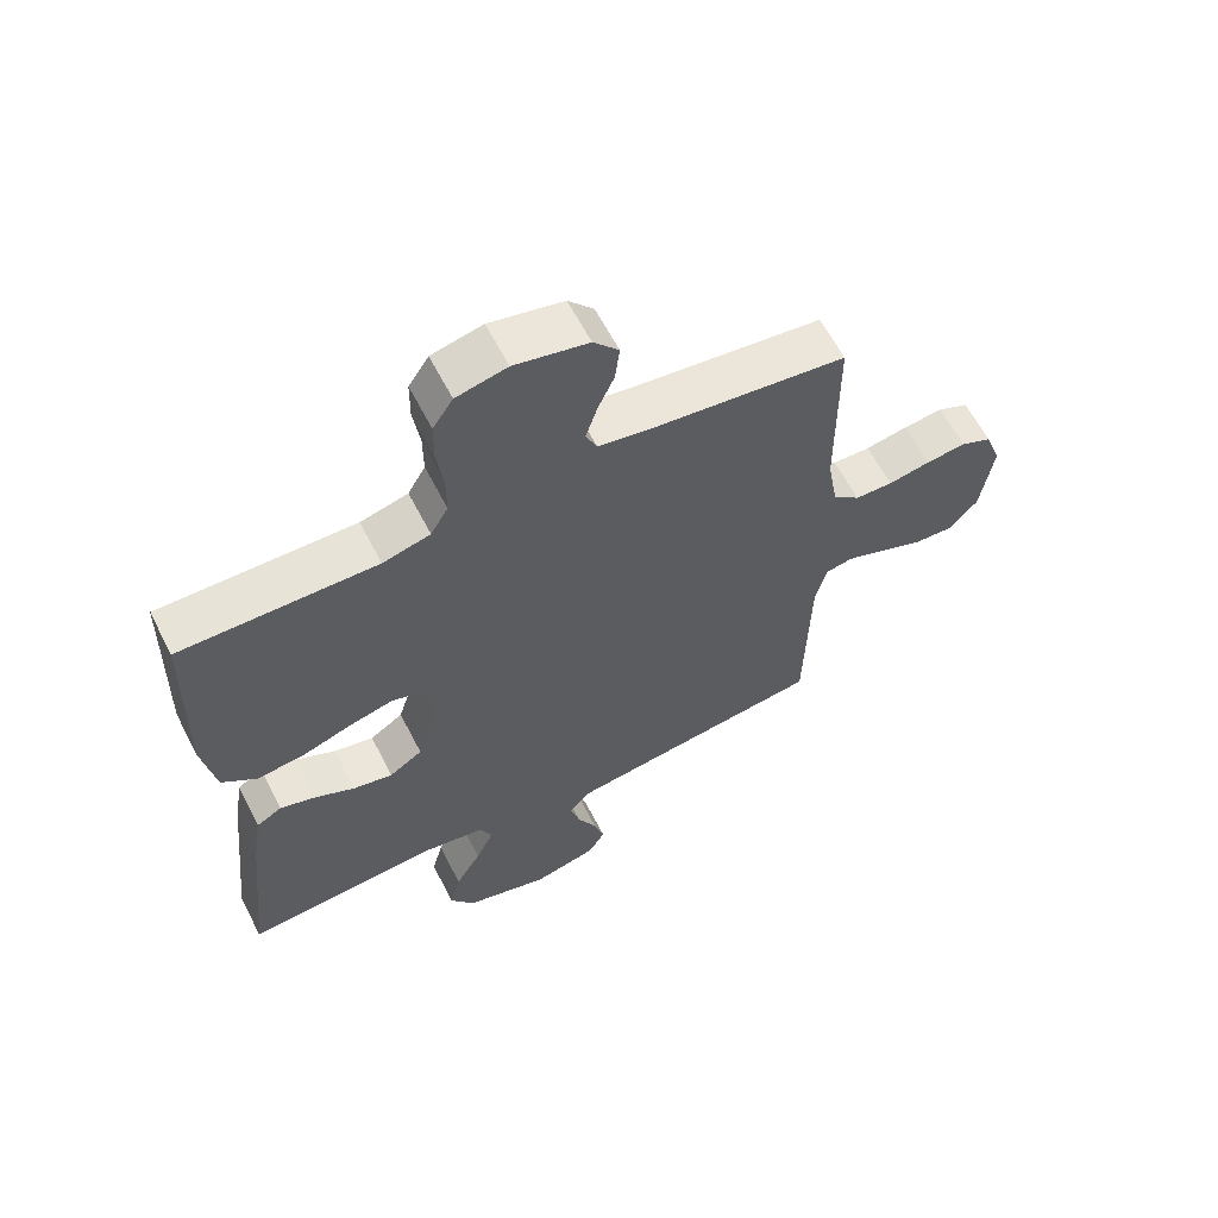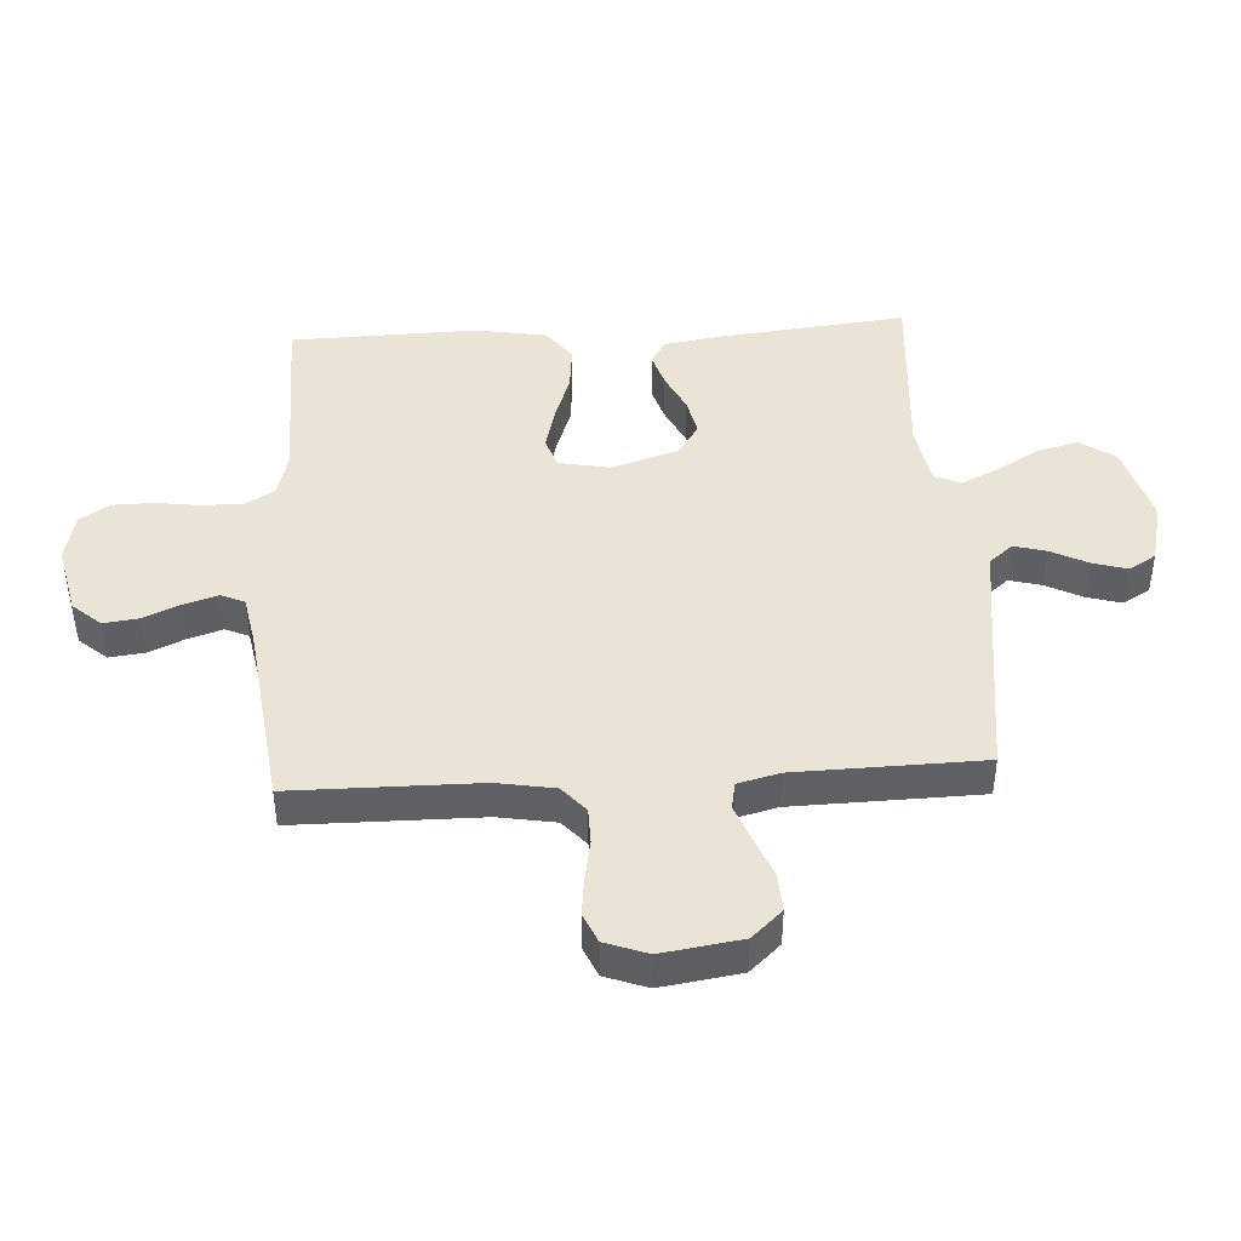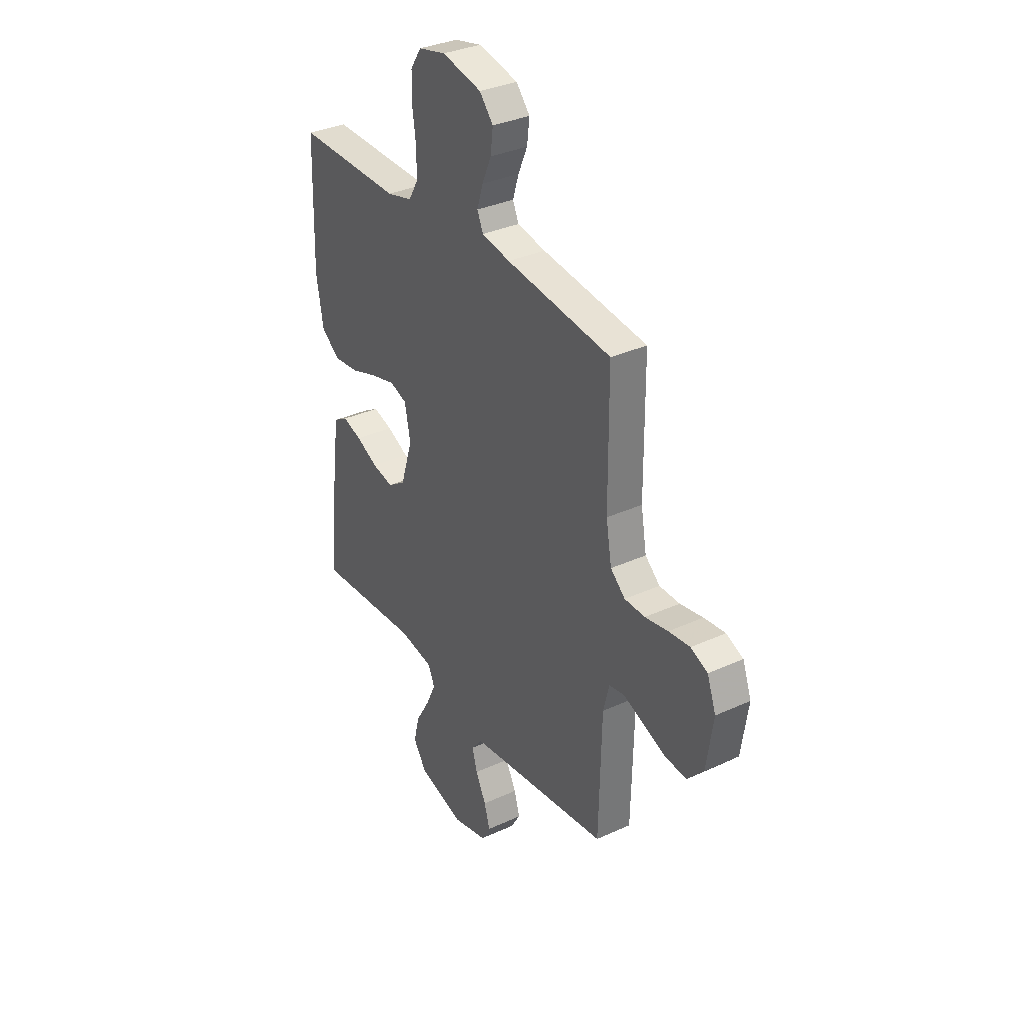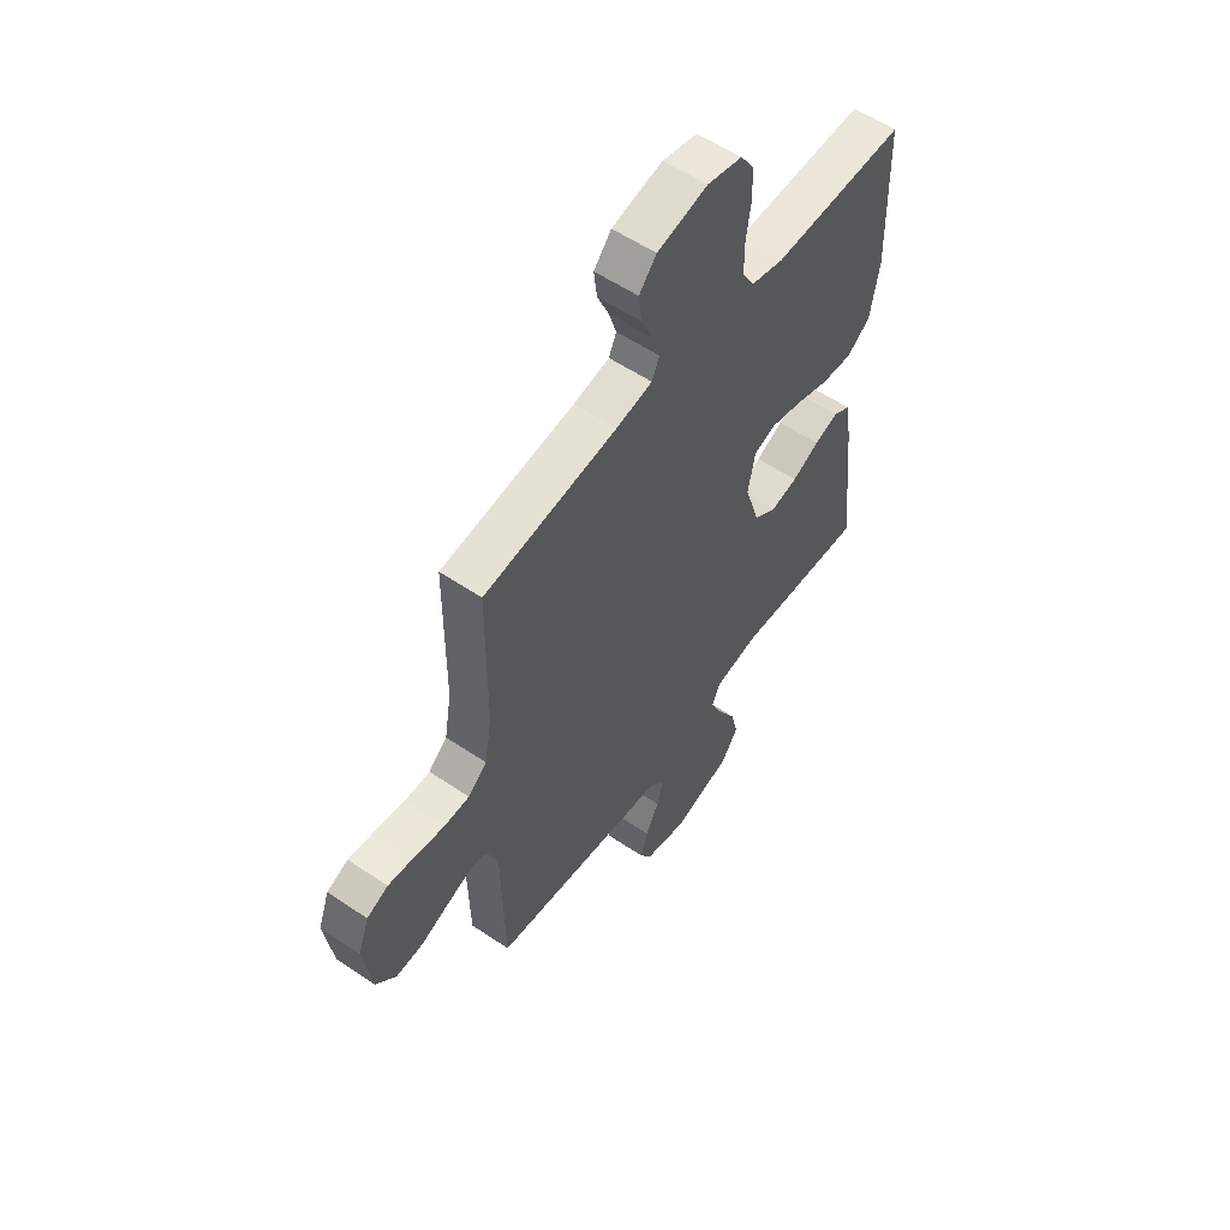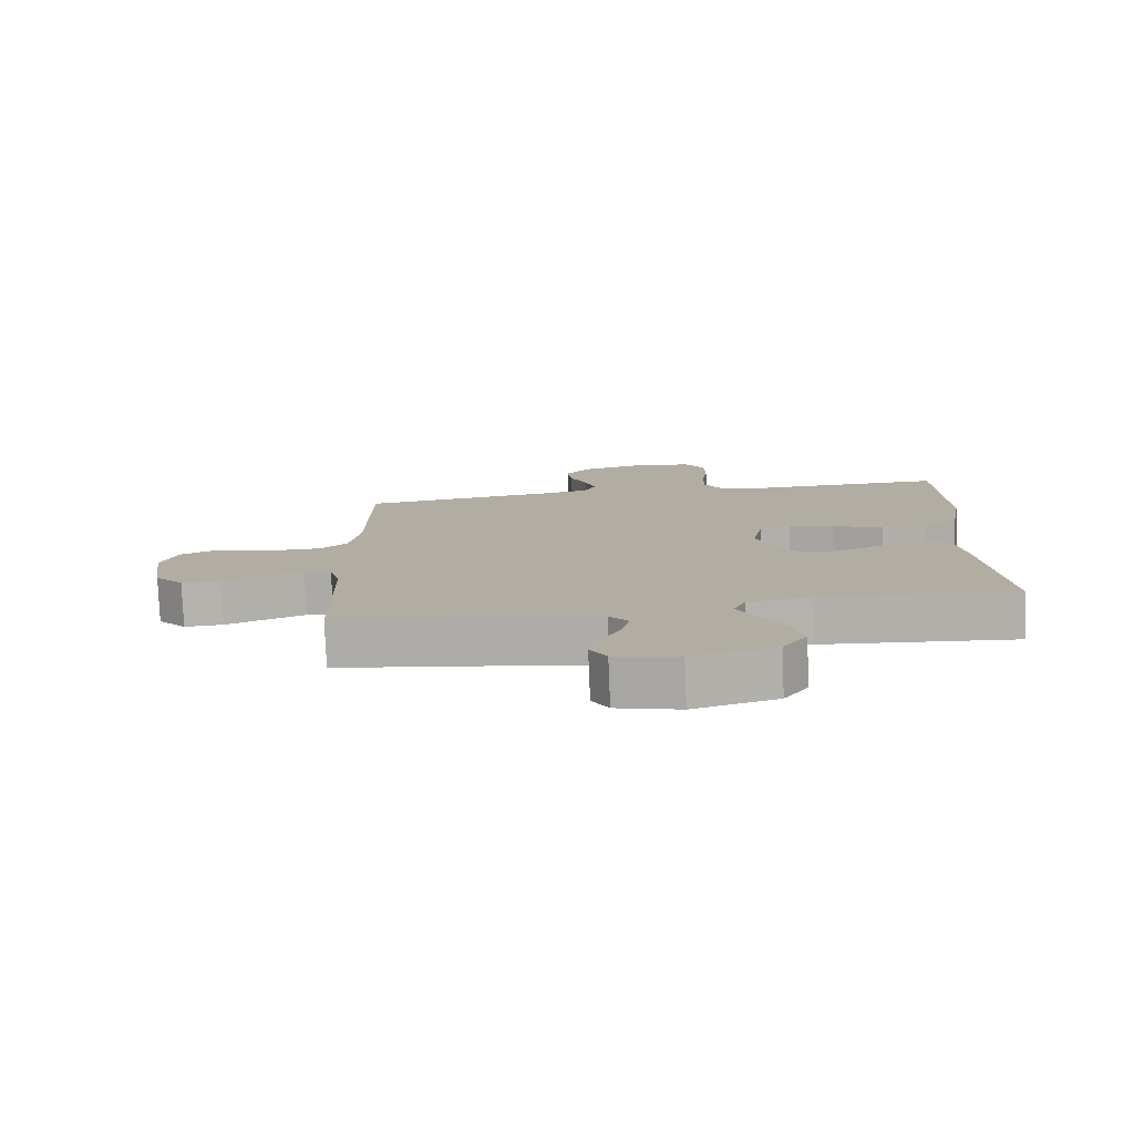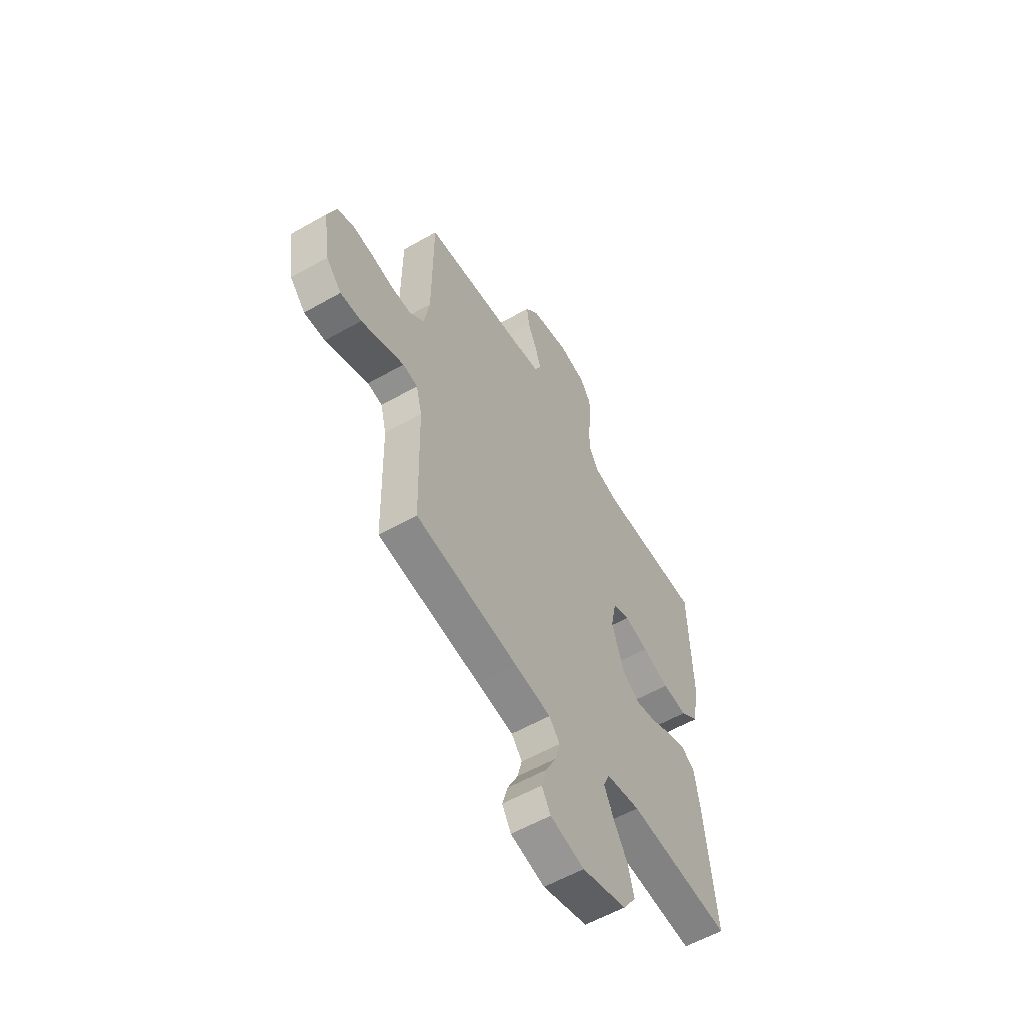
<metadata>
{"format":"obj","ext":"obj","renderer":"f3d","projection":"perspective","resolution":1024,"background":"white","views":[{"elev":62.1,"azim":-27.2,"up":"+Z"},{"elev":43.8,"azim":86.6,"up":"+Y"},{"elev":33.6,"azim":57.9,"up":"+Z"},{"elev":56.5,"azim":125.2,"up":"+Z"},{"elev":-79.0,"azim":-177.6,"up":"+Z"},{"elev":-57.4,"azim":120.7,"up":"+Z"}]}
</metadata>
<code>
v 0.5 0.07 -0.5
v 0.2 0.07 -0.539
v 0.096 0.07 -0.553
v 0.065 0.07 -0.591
v 0.079 0.07 -0.643
v 0.109 0.07 -0.702
v 0.125 0.07 -0.757
v 0.099 0.07 -0.801
v 0 0.07 -0.825
v -0.13 0.07 -0.788
v -0.168 0.07 -0.732
v -0.151 0.07 -0.665
v -0.111 0.07 -0.597
v -0.083 0.07 -0.537
v -0.101 0.07 -0.495
v -0.2 0.07 -0.478
v -0.5 0.07 -0.5
v -0.468 0.07 -0.2
v -0.453 0.07 -0.105
v -0.414 0.07 -0.082
v -0.359 0.07 -0.099
v -0.297 0.07 -0.129
v -0.236 0.07 -0.142
v -0.185 0.07 -0.108
v -0.151 0.07 0
v -0.167 0.07 0.081
v -0.216 0.07 0.098
v -0.286 0.07 0.08
v -0.364 0.07 0.053
v -0.435 0.07 0.046
v -0.488 0.07 0.086
v -0.508 0.07 0.2
v -0.5 0.07 0.5
v -0.2 0.07 0.496
v -0.127 0.07 0.515
v -0.1 0.07 0.562
v -0.1 0.07 0.628
v -0.11 0.07 0.699
v -0.109 0.07 0.765
v -0.078 0.07 0.812
v 0 0.07 0.83
v 0.113 0.07 0.805
v 0.152 0.07 0.76
v 0.145 0.07 0.703
v 0.119 0.07 0.644
v 0.102 0.07 0.59
v 0.119 0.07 0.552
v 0.2 0.07 0.537
v 0.5 0.07 0.5
v 0.502 0.07 0.2
v 0.518 0.07 0.108
v 0.56 0.07 0.071
v 0.618 0.07 0.07
v 0.683 0.07 0.082
v 0.744 0.07 0.089
v 0.792 0.07 0.068
v 0.817 0.07 0
v 0.798 0.07 -0.128
v 0.753 0.07 -0.177
v 0.692 0.07 -0.174
v 0.627 0.07 -0.148
v 0.567 0.07 -0.125
v 0.524 0.07 -0.133
v 0.507 0.07 -0.2
v 0.5 0 -0.5
v 0.2 0 -0.539
v 0.096 0 -0.553
v 0.065 0 -0.591
v 0.079 0 -0.643
v 0.109 0 -0.702
v 0.125 0 -0.757
v 0.099 0 -0.801
v 0 0 -0.825
v -0.13 0 -0.788
v -0.168 0 -0.732
v -0.151 0 -0.665
v -0.111 0 -0.597
v -0.083 0 -0.537
v -0.101 0 -0.495
v -0.2 0 -0.478
v -0.5 0 -0.5
v -0.468 0 -0.2
v -0.453 0 -0.105
v -0.414 0 -0.082
v -0.359 0 -0.099
v -0.297 0 -0.129
v -0.236 0 -0.142
v -0.185 0 -0.108
v -0.151 0 0
v -0.167 0 0.081
v -0.216 0 0.098
v -0.286 0 0.08
v -0.364 0 0.053
v -0.435 0 0.046
v -0.488 0 0.086
v -0.508 0 0.2
v -0.5 0 0.5
v -0.2 0 0.496
v -0.127 0 0.515
v -0.1 0 0.562
v -0.1 0 0.628
v -0.11 0 0.699
v -0.109 0 0.765
v -0.078 0 0.812
v 0 0 0.83
v 0.113 0 0.805
v 0.152 0 0.76
v 0.145 0 0.703
v 0.119 0 0.644
v 0.102 0 0.59
v 0.119 0 0.552
v 0.2 0 0.537
v 0.5 0 0.5
v 0.502 0 0.2
v 0.518 0 0.108
v 0.56 0 0.071
v 0.618 0 0.07
v 0.683 0 0.082
v 0.744 0 0.089
v 0.792 0 0.068
v 0.817 0 0
v 0.798 0 -0.128
v 0.753 0 -0.177
v 0.692 0 -0.174
v 0.627 0 -0.148
v 0.567 0 -0.125
v 0.524 0 -0.133
v 0.507 0 -0.2
f 58 59 60 61
f 58 61 62
f 57 58 62
f 56 57 62 63
f 53 54 55 56
f 48 49 50
f 47 48 50 51
f 42 43 44 45
f 42 45 46
f 41 42 46
f 40 41 46
f 37 38 39 40
f 36 37 40 46
f 35 36 46 47
f 31 32 33 34
f 28 29 30 31
f 27 28 31 34
f 26 27 34 35
f 19 20 21 22
f 19 22 23
f 16 17 18 19
f 15 16 19 23
f 14 15 23 24
f 10 11 12 13
f 10 13 14
f 9 10 14
f 5 6 7 8
f 4 5 8 9
f 64 1 2
f 63 64 2 3
f 53 56 63
f 52 53 63 3
f 26 35 47 51
f 25 26 51 52
f 4 9 14 24
f 24 25 52
f 3 4 24 52
f 125 124 123 122
f 126 125 122
f 126 122 121
f 127 126 121 120
f 120 119 118 117
f 114 113 112
f 115 114 112 111
f 109 108 107 106
f 110 109 106
f 110 106 105
f 110 105 104
f 104 103 102 101
f 110 104 101 100
f 111 110 100 99
f 98 97 96 95
f 95 94 93 92
f 98 95 92 91
f 99 98 91 90
f 86 85 84 83
f 87 86 83
f 83 82 81 80
f 87 83 80 79
f 88 87 79 78
f 77 76 75 74
f 78 77 74
f 78 74 73
f 72 71 70 69
f 73 72 69 68
f 66 65 128
f 67 66 128 127
f 127 120 117
f 67 127 117 116
f 115 111 99 90
f 116 115 90 89
f 88 78 73 68
f 116 89 88
f 116 88 68 67
f 1 65 66 2
f 2 66 67 3
f 3 67 68 4
f 4 68 69 5
f 5 69 70 6
f 6 70 71 7
f 7 71 72 8
f 8 72 73 9
f 9 73 74 10
f 10 74 75 11
f 11 75 76 12
f 12 76 77 13
f 13 77 78 14
f 14 78 79 15
f 15 79 80 16
f 16 80 81 17
f 17 81 82 18
f 18 82 83 19
f 19 83 84 20
f 20 84 85 21
f 21 85 86 22
f 22 86 87 23
f 23 87 88 24
f 24 88 89 25
f 25 89 90 26
f 26 90 91 27
f 27 91 92 28
f 28 92 93 29
f 29 93 94 30
f 30 94 95 31
f 31 95 96 32
f 32 96 97 33
f 33 97 98 34
f 34 98 99 35
f 35 99 100 36
f 36 100 101 37
f 37 101 102 38
f 38 102 103 39
f 39 103 104 40
f 40 104 105 41
f 41 105 106 42
f 42 106 107 43
f 43 107 108 44
f 44 108 109 45
f 45 109 110 46
f 46 110 111 47
f 47 111 112 48
f 48 112 113 49
f 49 113 114 50
f 50 114 115 51
f 51 115 116 52
f 52 116 117 53
f 53 117 118 54
f 54 118 119 55
f 55 119 120 56
f 56 120 121 57
f 57 121 122 58
f 58 122 123 59
f 59 123 124 60
f 60 124 125 61
f 61 125 126 62
f 62 126 127 63
f 63 127 128 64
f 64 128 65 1

</code>
